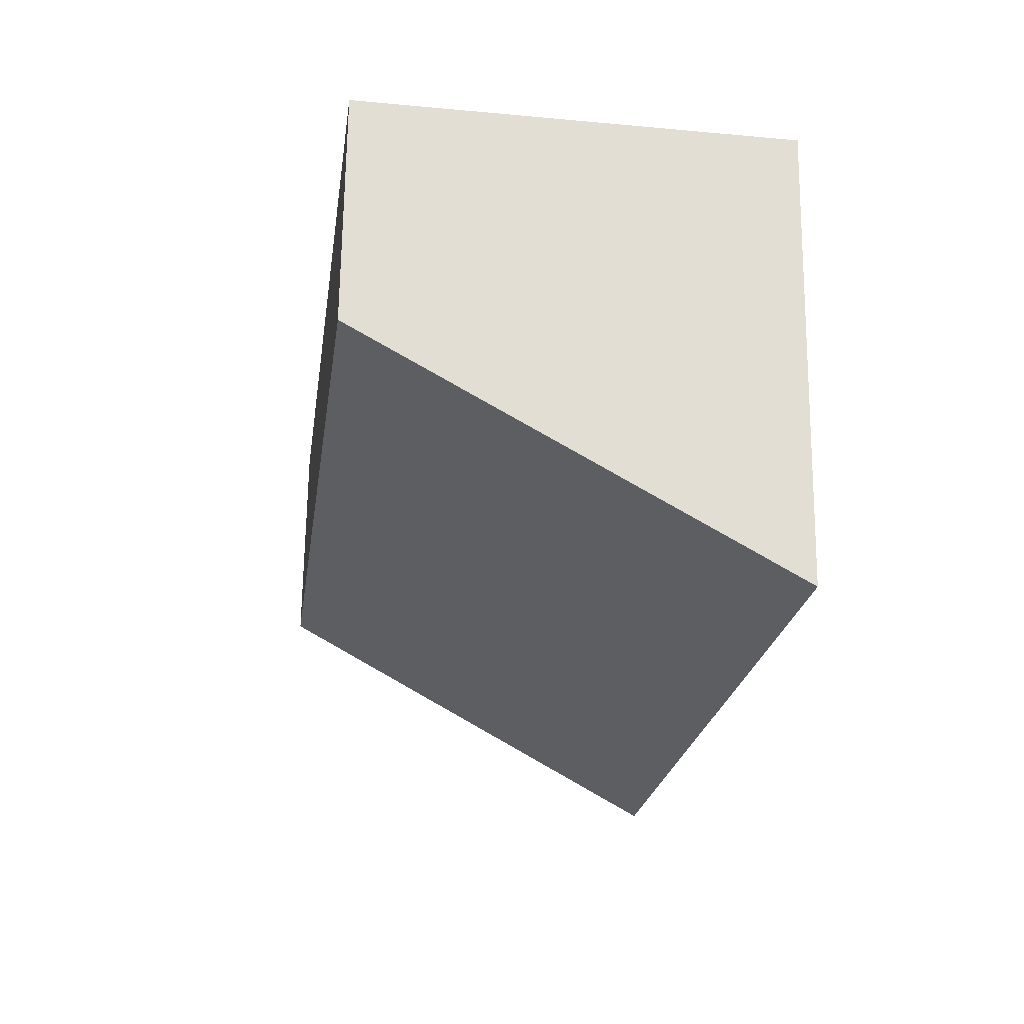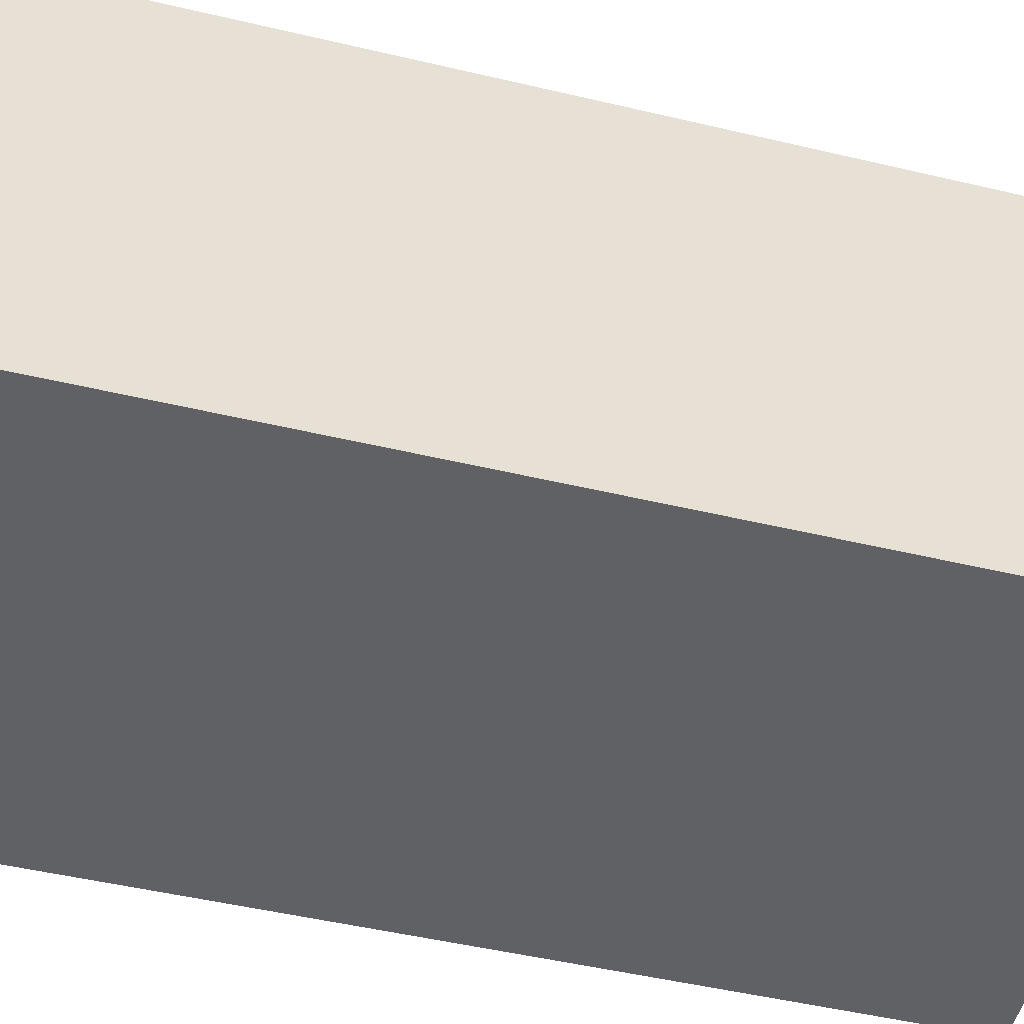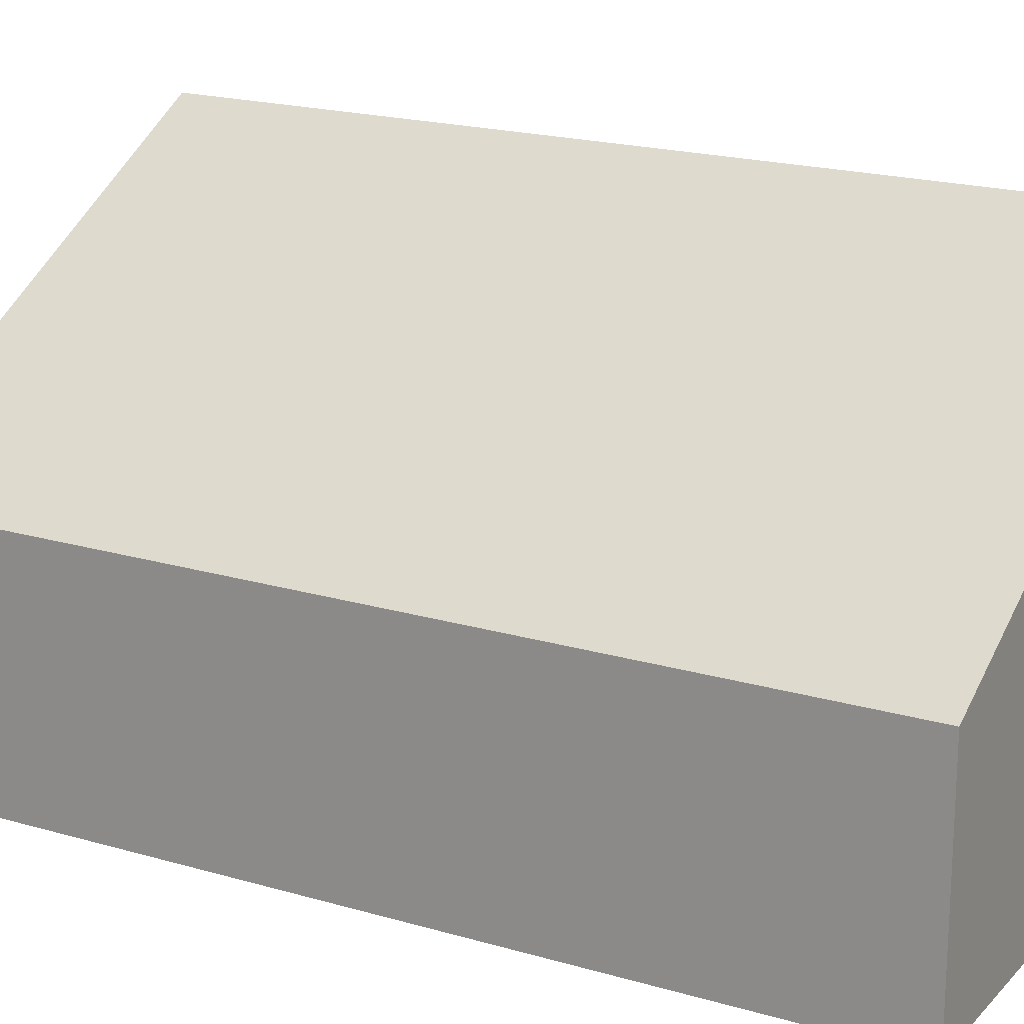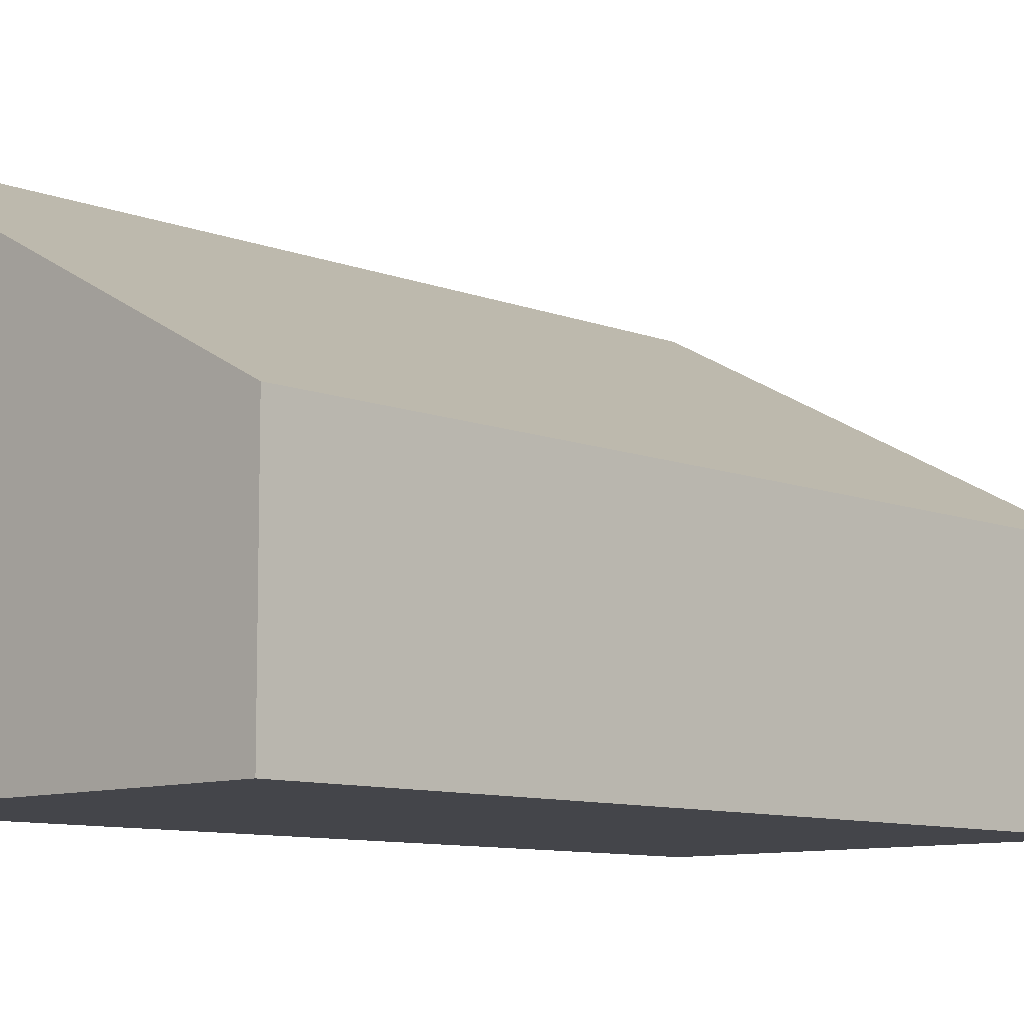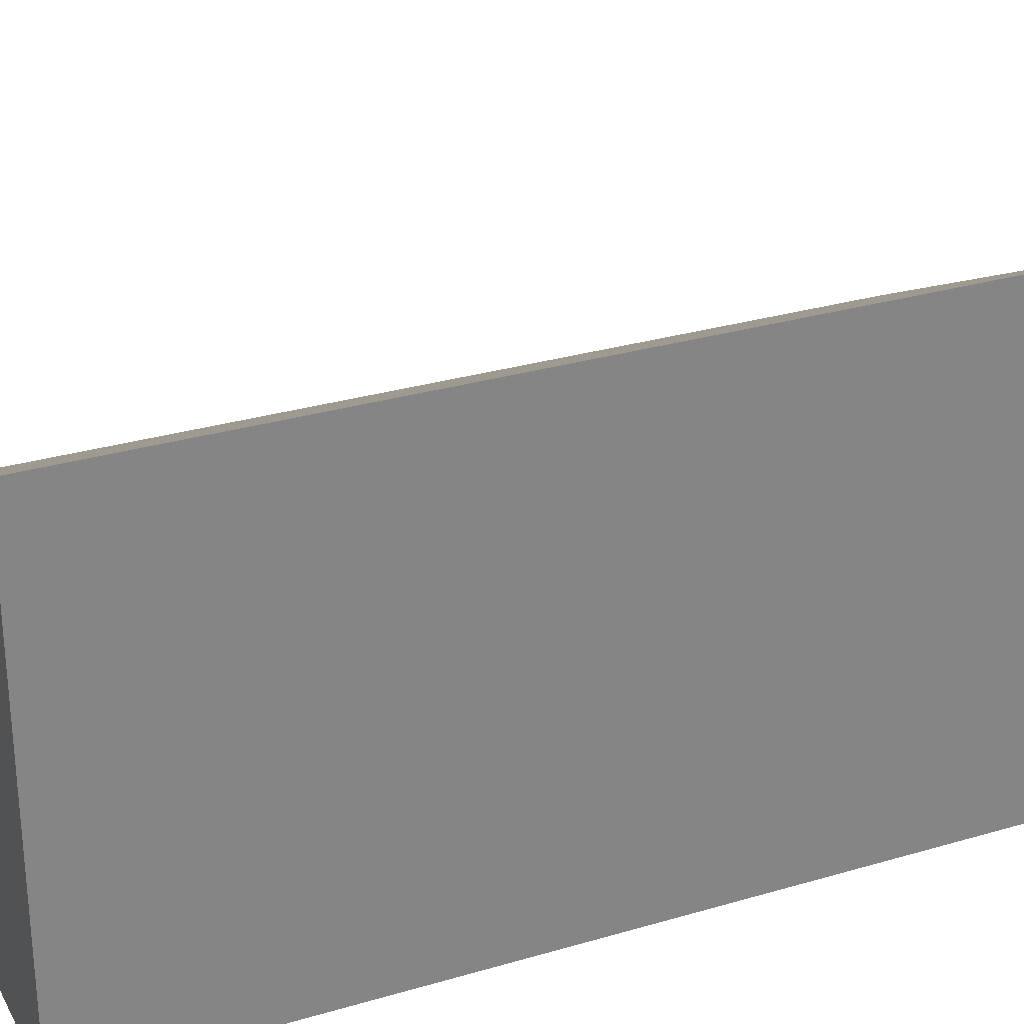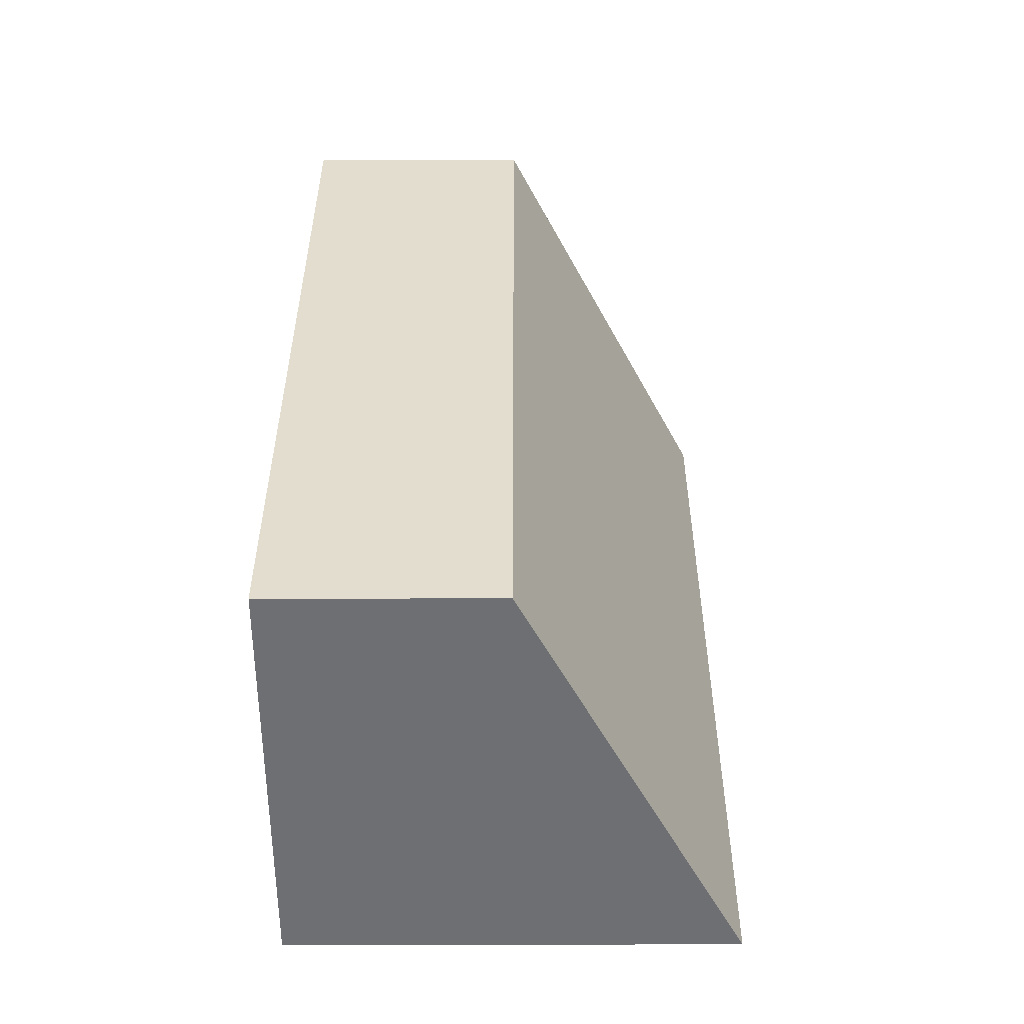
<metadata>
{"format":"obj","ext":"obj","renderer":"f3d","projection":"perspective","resolution":1024,"background":"white","views":[{"elev":67.9,"azim":-179.2,"up":"+Z"},{"elev":-49.9,"azim":-112.2,"up":"+Y"},{"elev":19.4,"azim":111.1,"up":"+Y"},{"elev":-9.2,"azim":36.4,"up":"+Y"},{"elev":28.8,"azim":-121.5,"up":"+Y"},{"elev":-46.6,"azim":90.1,"up":"+Z"}]}
</metadata>
<code>
v  0 3.183 1.949e-16
v  3.786 1.599 -5.532
v  0.791 3.183 -5.957
v  2.977 1.609 0.418
v  0.791 3.648e-16 -5.957
v  3.786 3.387e-16 -5.532
v  0 0 0
v  2.977 -2.56e-17 0.418
g defaultobject
f 1 2 3
f 2 1 4
f 2 5 3
f 5 2 6
f 5 1 3
f 1 5 7
f 7 4 1
f 4 7 8
f 8 2 4
f 2 8 6
f 6 7 5
f 7 6 8

</code>
